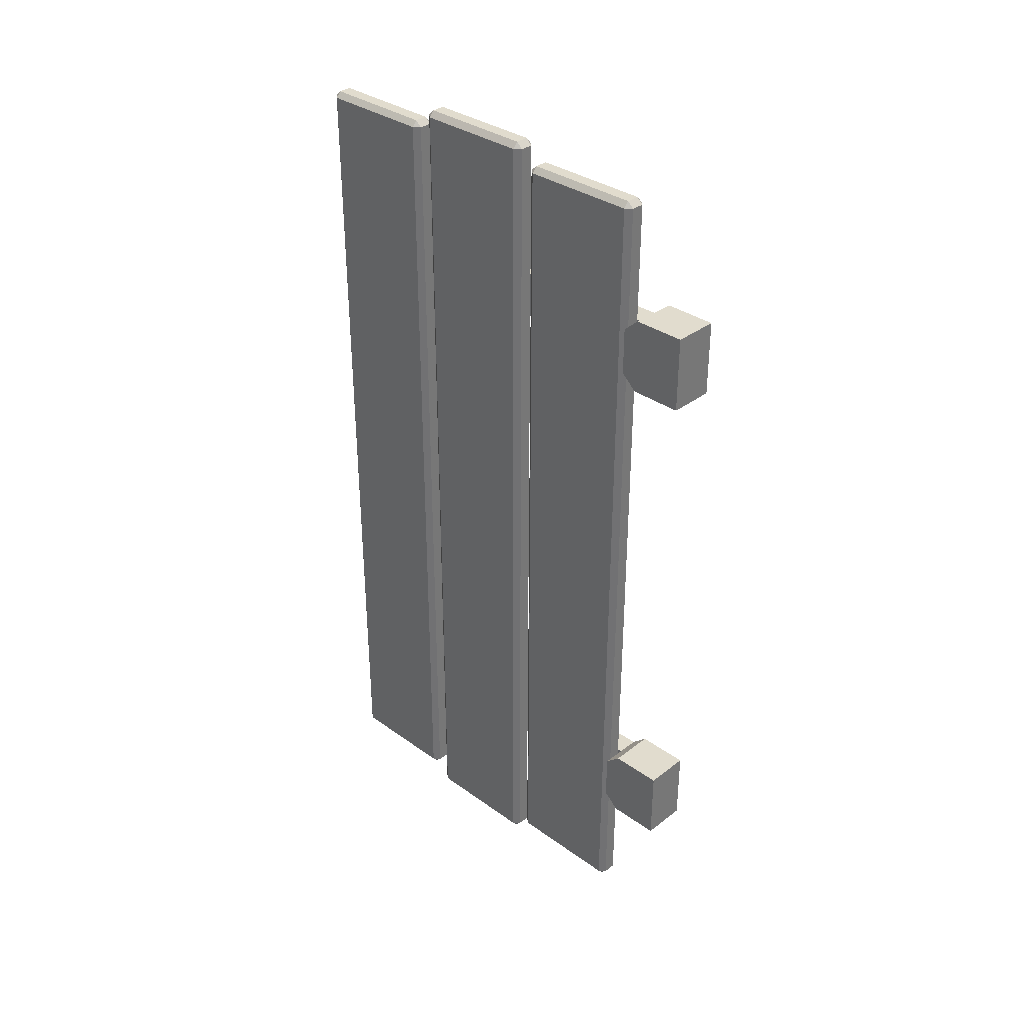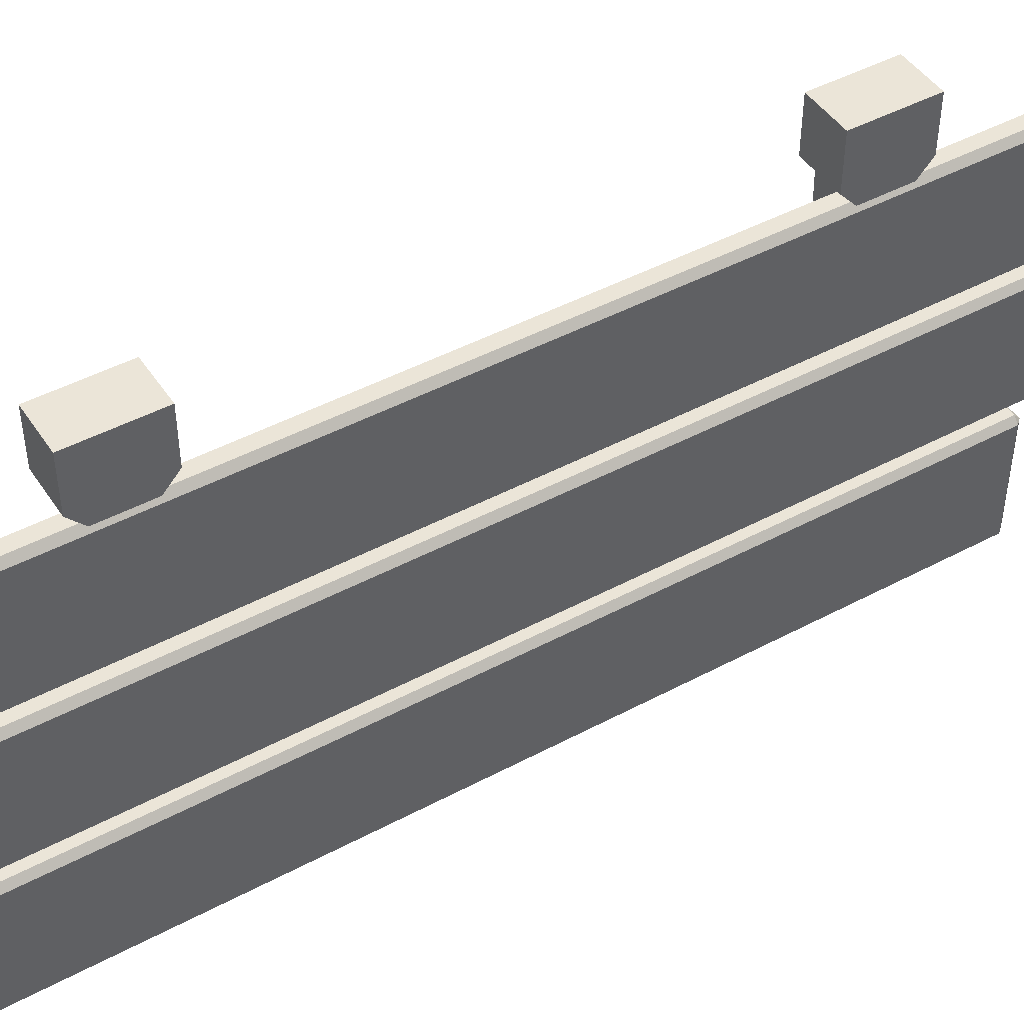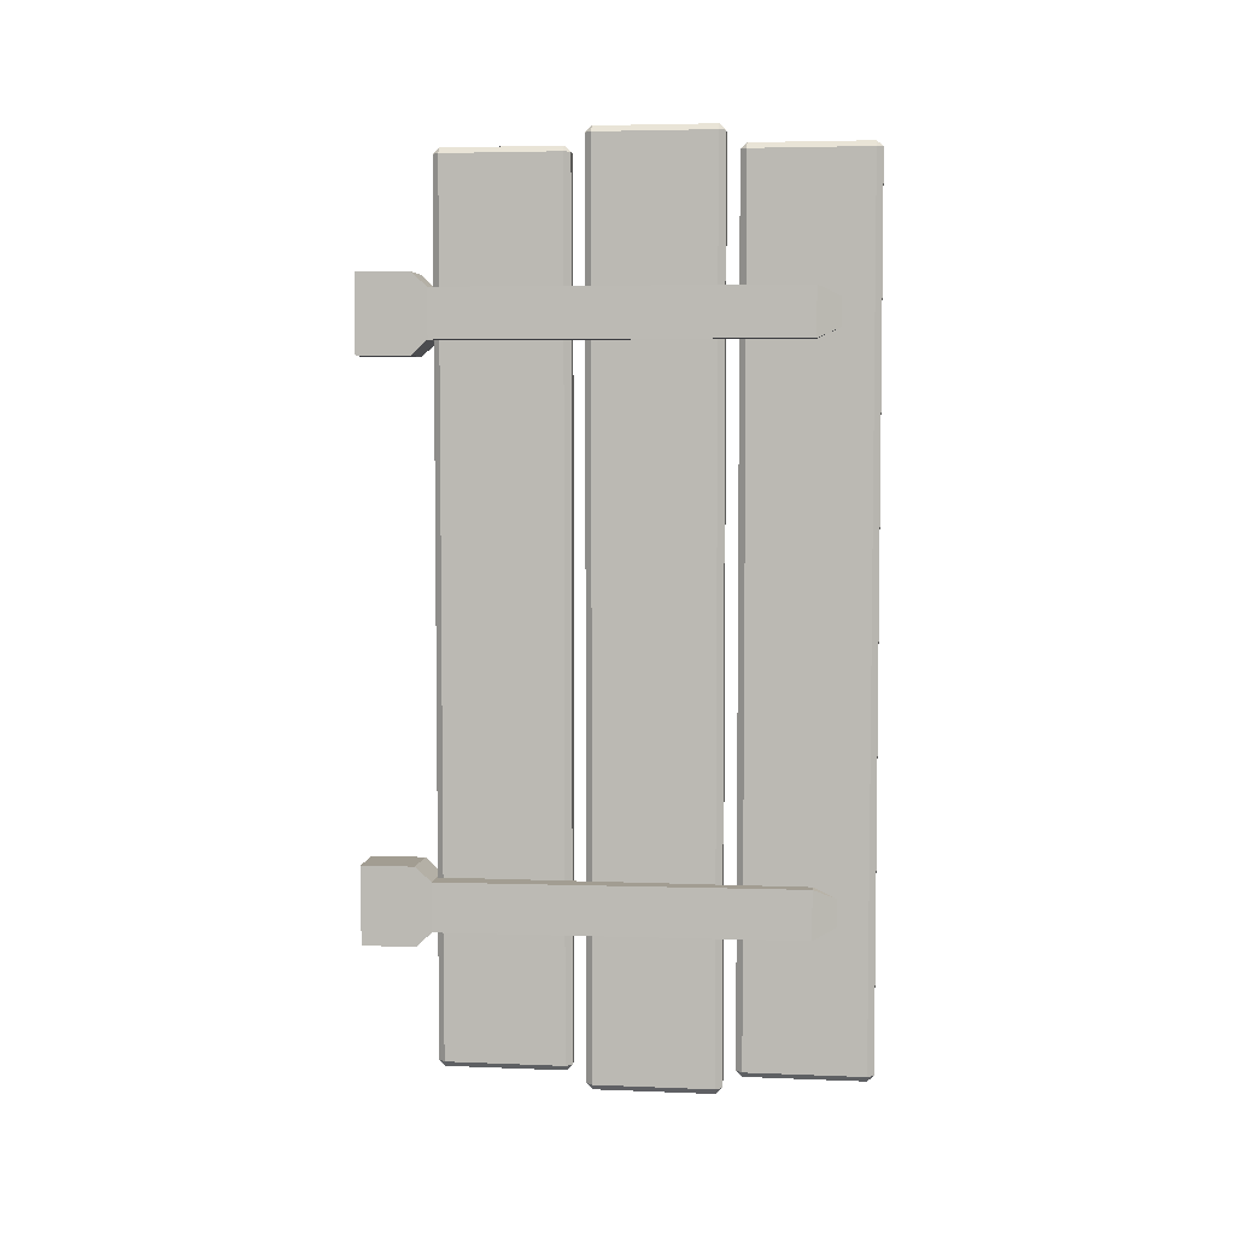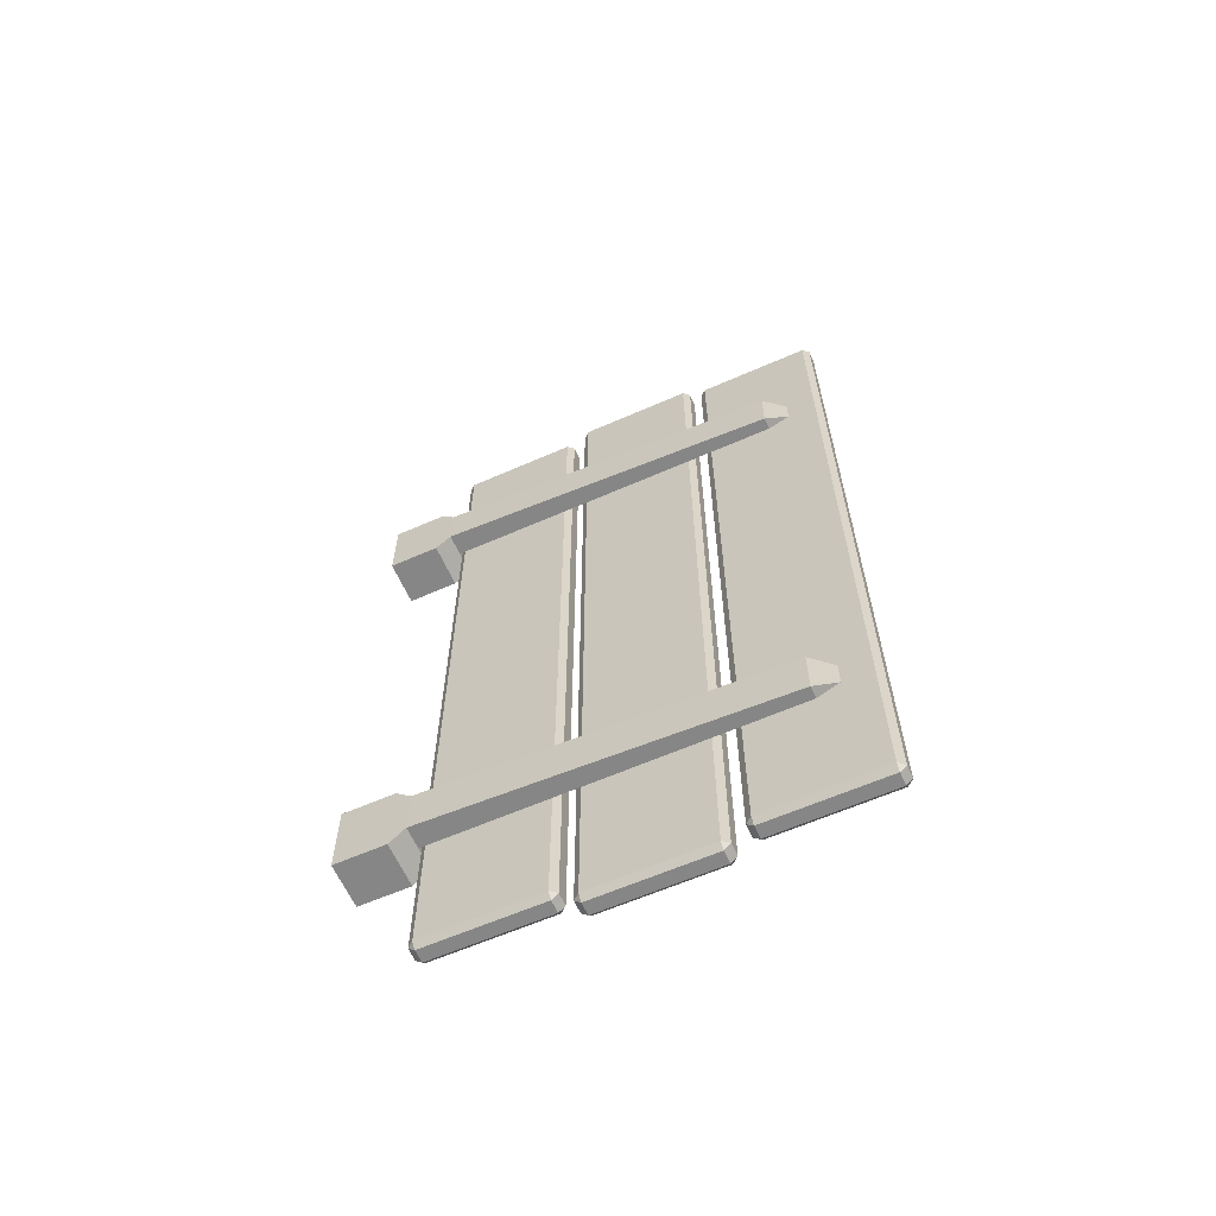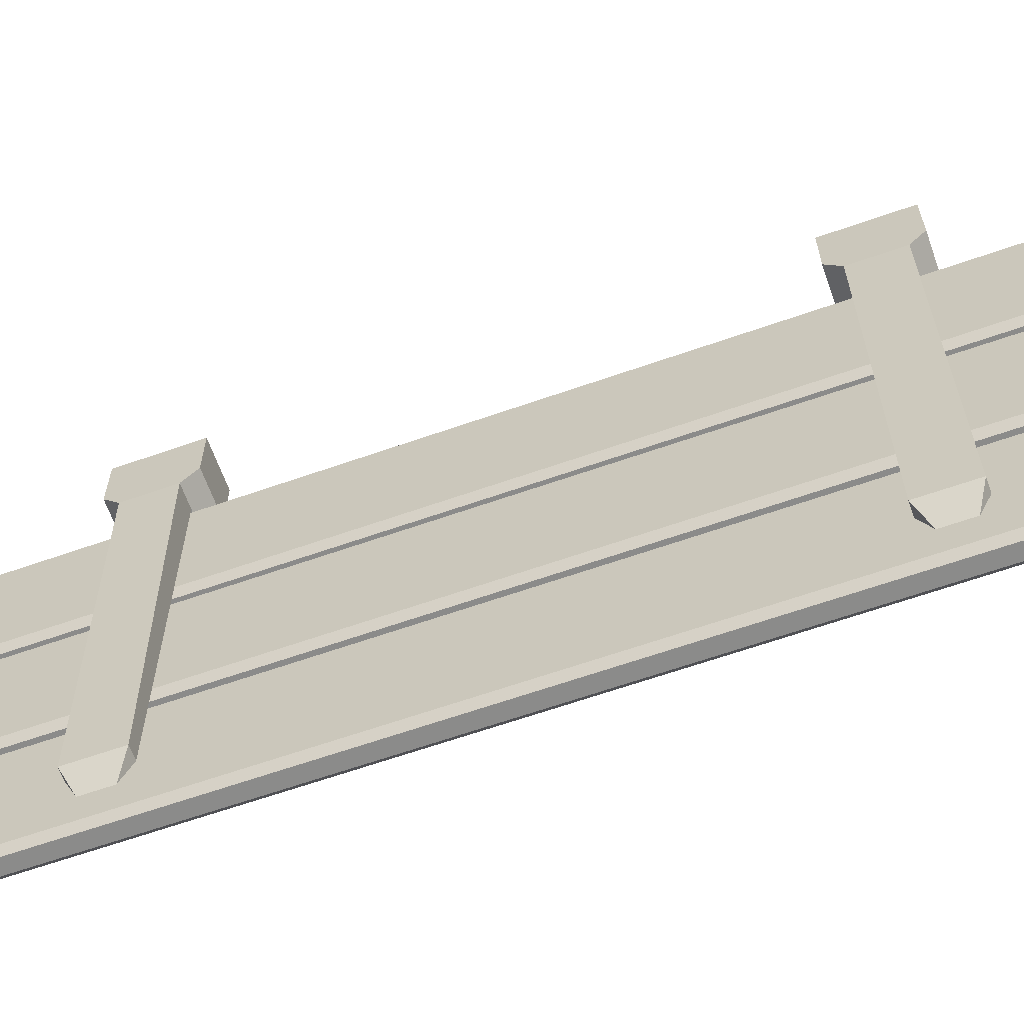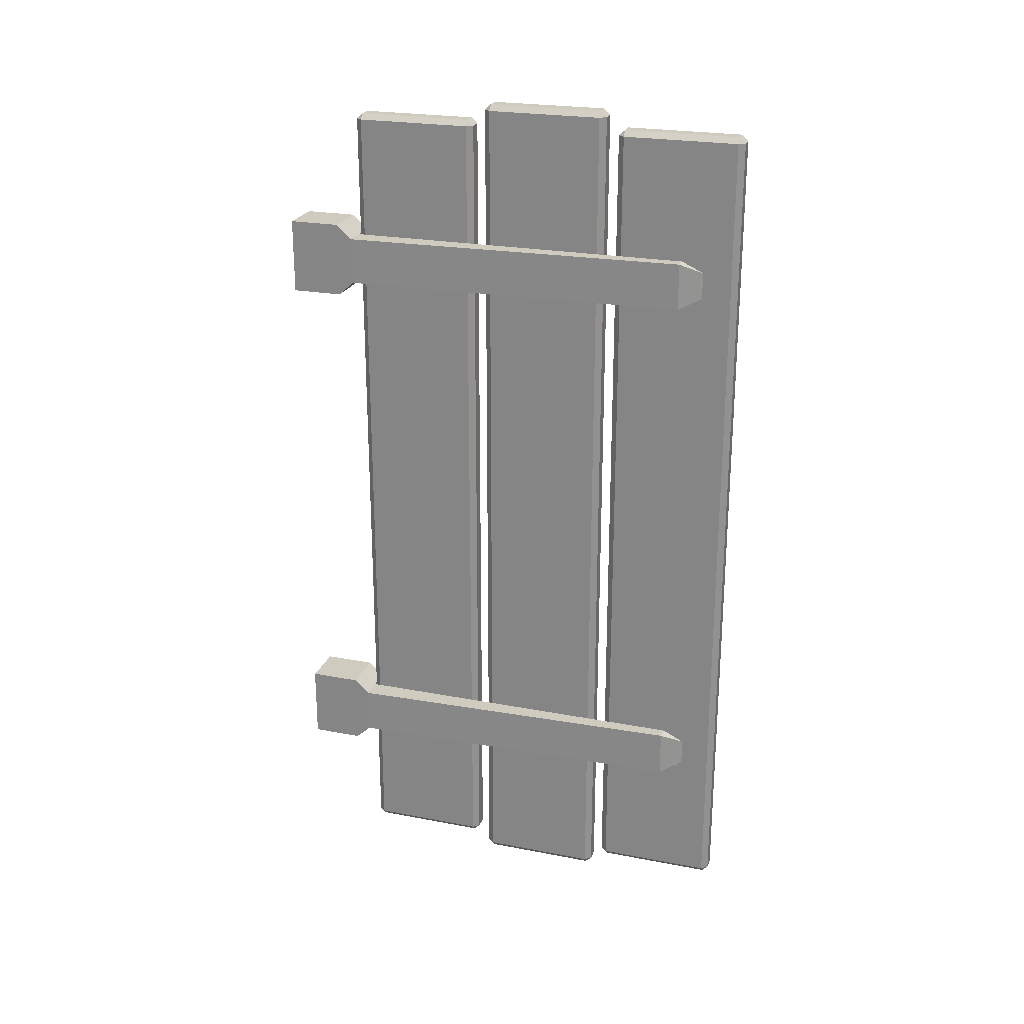
<metadata>
{"format":"obj","ext":"obj","renderer":"f3d","projection":"perspective","resolution":1024,"background":"white","views":[{"elev":34.1,"azim":-45.9,"up":"+Y"},{"elev":46.0,"azim":-121.5,"up":"+Z"},{"elev":4.9,"azim":97.1,"up":"+Y"},{"elev":-62.2,"azim":114.0,"up":"+Y"},{"elev":-63.7,"azim":109.6,"up":"+Z"},{"elev":23.7,"azim":107.8,"up":"+Y"}]}
</metadata>
<code>
o Shutter_A
v -0.006741 0.01677 -0.09869
v -0.006741 0.02446 -0.09023
v -0.01373 0.02446 -0.09869
v -0.006741 1.165 -0.09023
v -0.006741 1.172 -0.09869
v -0.01373 1.165 -0.09869
v -0.006741 0.01677 -0.2542
v -0.01373 0.02446 -0.2542
v -0.006741 0.02446 -0.2627
v -0.006741 1.172 -0.2542
v -0.006741 1.165 -0.2627
v -0.01373 1.165 -0.2542
v 0.01072 0.01677 -0.09869
v 0.01771 0.02446 -0.09869
v 0.01072 0.02446 -0.09023
v 0.01072 1.172 -0.09869
v 0.01072 1.165 -0.09023
v 0.01771 1.165 -0.09869
v 0.01072 0.01677 -0.2542
v 0.01072 0.02446 -0.2627
v 0.01771 0.02446 -0.2542
v 0.01072 1.172 -0.2542
v 0.01771 1.165 -0.2542
v 0.01072 1.165 -0.2627
v -0.006741 -0.006579 -0.2884
v -0.006741 0.001415 -0.2799
v -0.01373 0.001415 -0.2884
v -0.006741 1.188 -0.2799
v -0.006741 1.196 -0.2884
v -0.01373 1.188 -0.2884
v -0.006741 -0.006579 -0.4439
v -0.01373 0.001415 -0.4439
v -0.006741 0.001415 -0.4523
v -0.006741 1.196 -0.4439
v -0.006741 1.188 -0.4523
v -0.01373 1.188 -0.4439
v 0.01072 -0.006579 -0.2884
v 0.01771 0.001415 -0.2884
v 0.01072 0.001415 -0.2799
v 0.01072 1.196 -0.2884
v 0.01072 1.188 -0.2799
v 0.01771 1.188 -0.2884
v 0.01072 -0.006579 -0.4439
v 0.01072 0.001415 -0.4523
v 0.01771 0.001415 -0.4439
v 0.01072 1.196 -0.4439
v 0.01771 1.188 -0.4439
v 0.01072 1.188 -0.4523
v -0.006741 0.01677 -0.478
v -0.006741 0.02446 -0.4696
v -0.01373 0.02446 -0.478
v -0.006741 1.165 -0.4696
v -0.006741 1.172 -0.478
v -0.01373 1.165 -0.478
v -0.006741 0.01677 -0.6335
v -0.01373 0.02446 -0.6335
v -0.006741 0.02446 -0.642
v -0.006741 1.172 -0.6335
v -0.006741 1.165 -0.642
v -0.01373 1.165 -0.6335
v 0.01072 0.01677 -0.478
v 0.01771 0.02446 -0.478
v 0.01072 0.02446 -0.4696
v 0.01072 1.172 -0.478
v 0.01072 1.165 -0.4696
v 0.01771 1.165 -0.478
v 0.01072 0.01677 -0.6335
v 0.01072 0.02446 -0.642
v 0.01771 0.02446 -0.6335
v 0.01072 1.172 -0.6335
v 0.01771 1.165 -0.6335
v 0.01072 1.165 -0.642
v 0.01771 0.9363 -0.5644
v 0.01771 1 -0.5644
v 0.01771 0.9363 -0.09023
v 0.01771 1 -0.09023
v 0.03418 0.9363 -0.5644
v 0.03418 1 -0.5644
v 0.04776 0.9363 -0.09023
v 0.04776 1 -0.09023
v -0.01373 1 -0.09023
v -0.01373 0.9363 -0.09023
v -0.01373 1.02 0.000651
v -0.01373 0.9171 0.000651
v 0.04776 0.9171 0.000651
v 0.04776 1.02 0.000651
v 0.04776 0.9171 -0.06898
v -0.01373 1.02 -0.06898
v -0.01373 0.9171 -0.06898
v 0.04776 1.02 -0.06898
v 0.01771 0.9502 -0.5942
v 0.01771 0.9864 -0.5942
v 0.01771 0.1983 -0.5644
v 0.01771 0.2623 -0.5644
v 0.01771 0.1983 -0.09023
v 0.01771 0.2623 -0.09023
v 0.03418 0.1983 -0.5644
v 0.03418 0.2623 -0.5644
v 0.04776 0.1983 -0.09023
v 0.04776 0.2623 -0.09023
v -0.01373 0.2623 -0.09023
v -0.01373 0.1983 -0.09023
v -0.01373 0.2815 0.000651
v -0.01373 0.1791 0.000651
v 0.04776 0.1791 0.000651
v 0.04776 0.2815 0.000651
v 0.04776 0.1791 -0.06898
v -0.01373 0.2815 -0.06898
v -0.01373 0.1791 -0.06898
v 0.04776 0.2815 -0.06898
v 0.01771 0.2122 -0.5942
v 0.01771 0.2484 -0.5942
v 0.01771 0.1791 0.000651
v 0.01771 0.2815 0.000651
v 0.01771 1.02 0.000651
v 0.01771 0.9171 0.000651
v 0.01771 0.1791 -0.06898
v 0.01771 0.2815 -0.06898
v 0.01771 0.9171 -0.06898
v 0.01771 1.02 -0.06898
f 7 19 13 1
f 15 17 4 2
f 21 23 18 14
f 22 10 5 16
f 3 6 12 8
f 9 11 24 20
f 1 2 3
f 4 5 6
f 7 8 9
f 10 11 12
f 13 14 15
f 16 17 18
f 19 20 21
f 22 23 24
f 7 1 3 8
f 2 4 6 3
f 5 10 12 6
f 11 9 8 12
f 19 7 9 20
f 10 22 24 11
f 23 21 20 24
f 13 19 21 14
f 22 16 18 23
f 17 15 14 18
f 1 13 15 2
f 16 5 4 17
f 31 43 37 25
f 39 41 28 26
f 45 47 42 38
f 46 34 29 40
f 27 30 36 32
f 33 35 48 44
f 25 26 27
f 28 29 30
f 31 32 33
f 34 35 36
f 37 38 39
f 40 41 42
f 43 44 45
f 46 47 48
f 31 25 27 32
f 26 28 30 27
f 29 34 36 30
f 35 33 32 36
f 43 31 33 44
f 34 46 48 35
f 47 45 44 48
f 37 43 45 38
f 46 40 42 47
f 41 39 38 42
f 25 37 39 26
f 40 29 28 41
f 55 67 61 49
f 63 65 52 50
f 69 71 66 62
f 70 58 53 64
f 51 54 60 56
f 57 59 72 68
f 49 50 51
f 52 53 54
f 55 56 57
f 58 59 60
f 61 62 63
f 64 65 66
f 67 68 69
f 70 71 72
f 55 49 51 56
f 50 52 54 51
f 53 58 60 54
f 59 57 56 60
f 67 55 57 68
f 58 70 72 59
f 71 69 68 72
f 61 67 69 62
f 70 64 66 71
f 65 63 62 66
f 49 61 63 50
f 64 53 52 65
f 73 75 76 74
f 79 77 78 80
f 74 92 91 73
f 75 73 77 79
f 80 78 74 76
f 120 115 86 90
f 75 82 81 76
f 116 85 86 115
f 89 84 83 88
f 90 86 85 87
f 119 116 84 89
f 75 119 89 82
f 80 90 87 79
f 82 89 88 81
f 76 120 90 80
f 73 91 77
f 78 92 74
f 77 91 92 78
f 93 95 96 94
f 84 116 115 83
f 99 97 98 100
f 94 112 111 93
f 95 93 97 99
f 100 98 94 96
f 118 114 106 110
f 95 102 101 96
f 87 85 116 119
f 113 105 106 114
f 109 104 103 108
f 110 106 105 107
f 117 113 104 109
f 95 117 109 102
f 100 110 107 99
f 102 109 108 101
f 96 118 110 100
f 93 111 97
f 98 112 94
f 97 111 112 98
f 101 108 118 96
f 99 107 117 95
f 107 105 113 117
f 104 113 114 103
f 108 103 114 118
f 79 87 119 75
f 81 88 120 76
f 88 83 115 120

</code>
